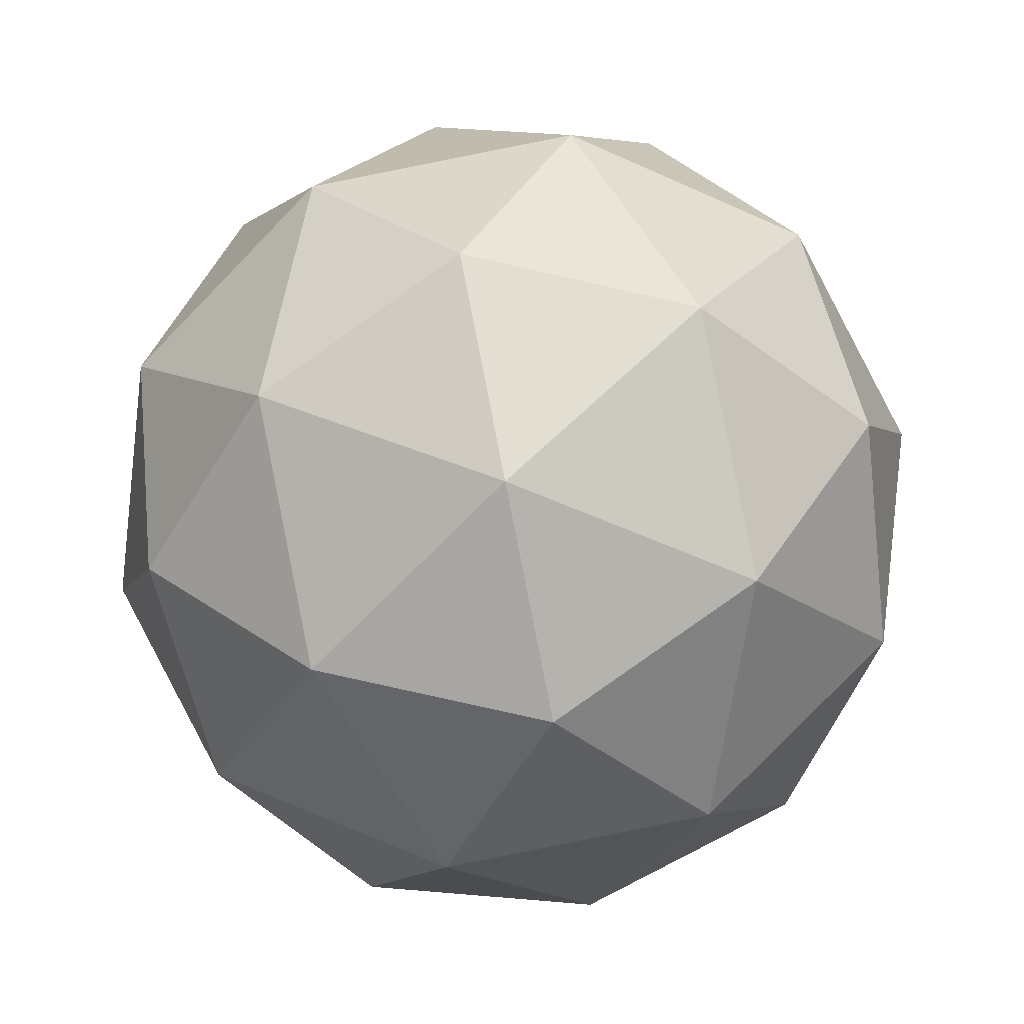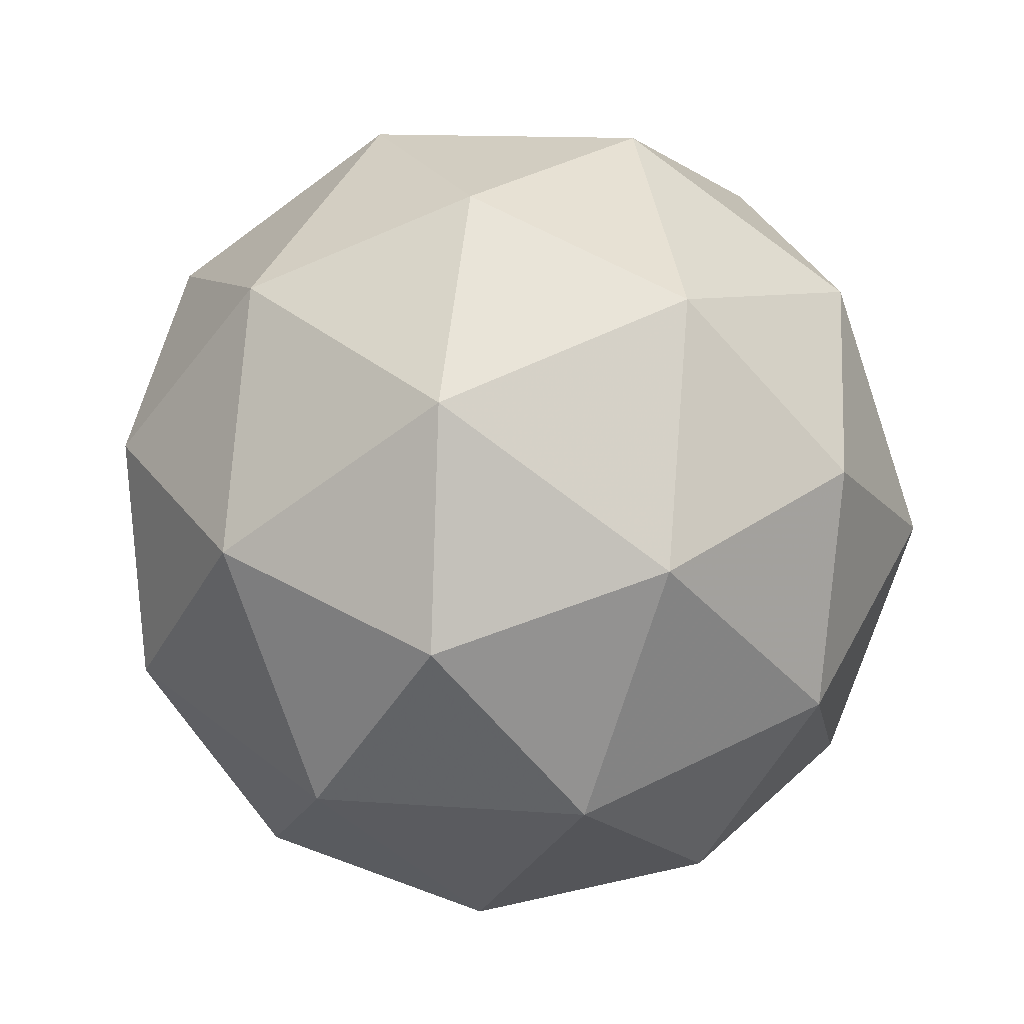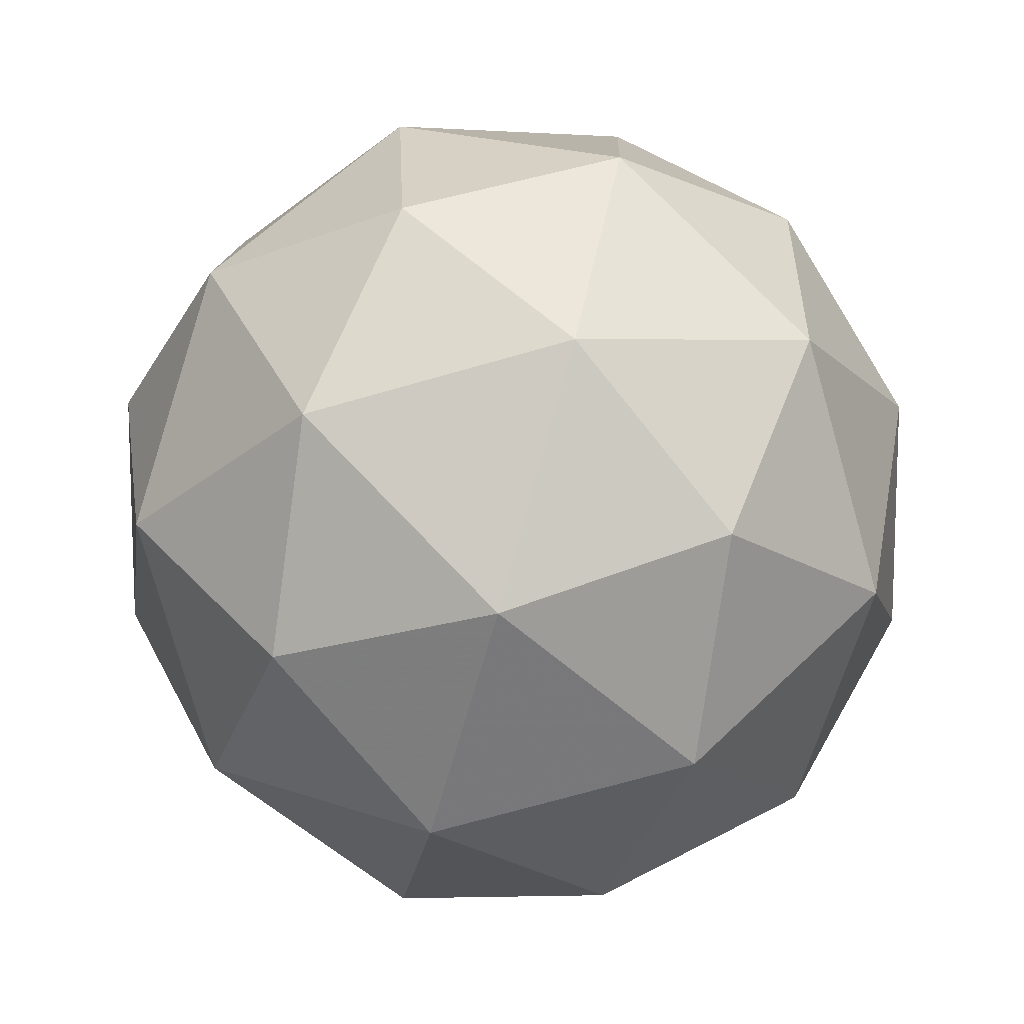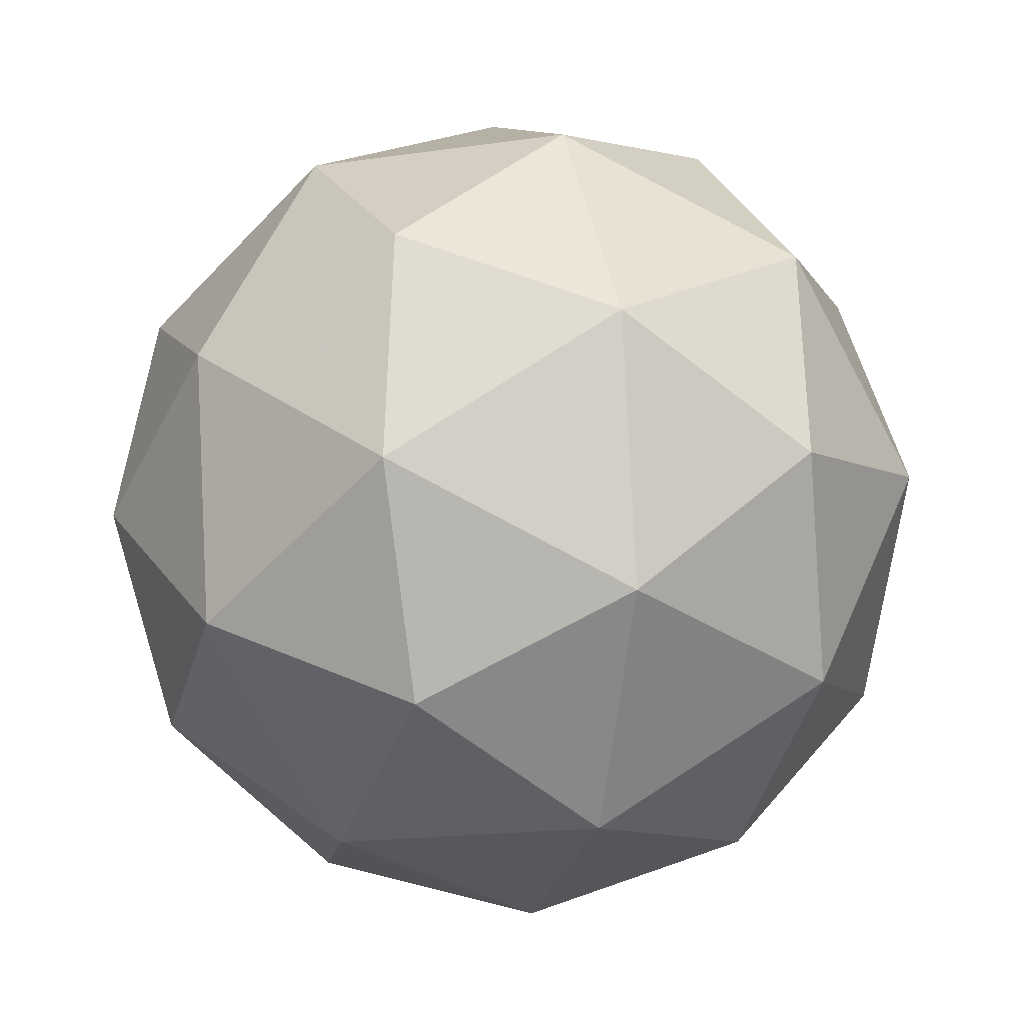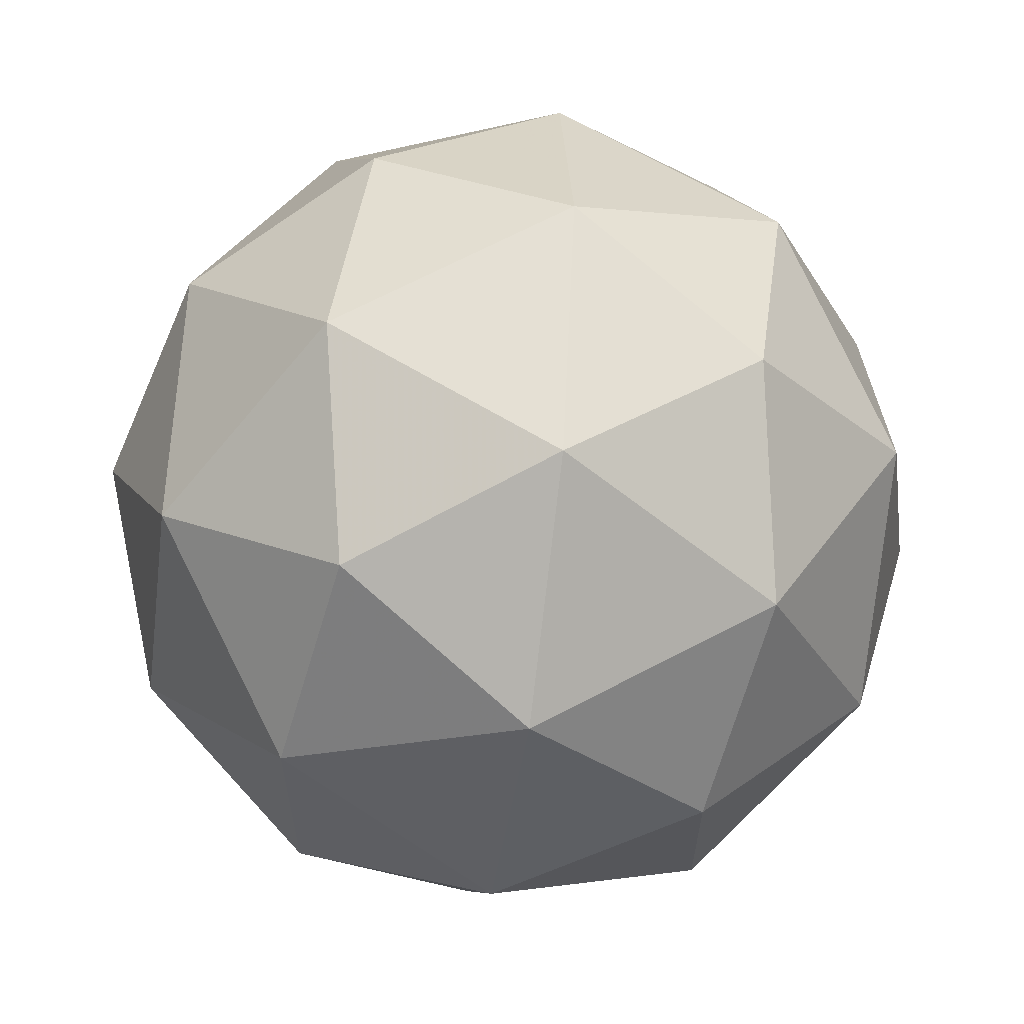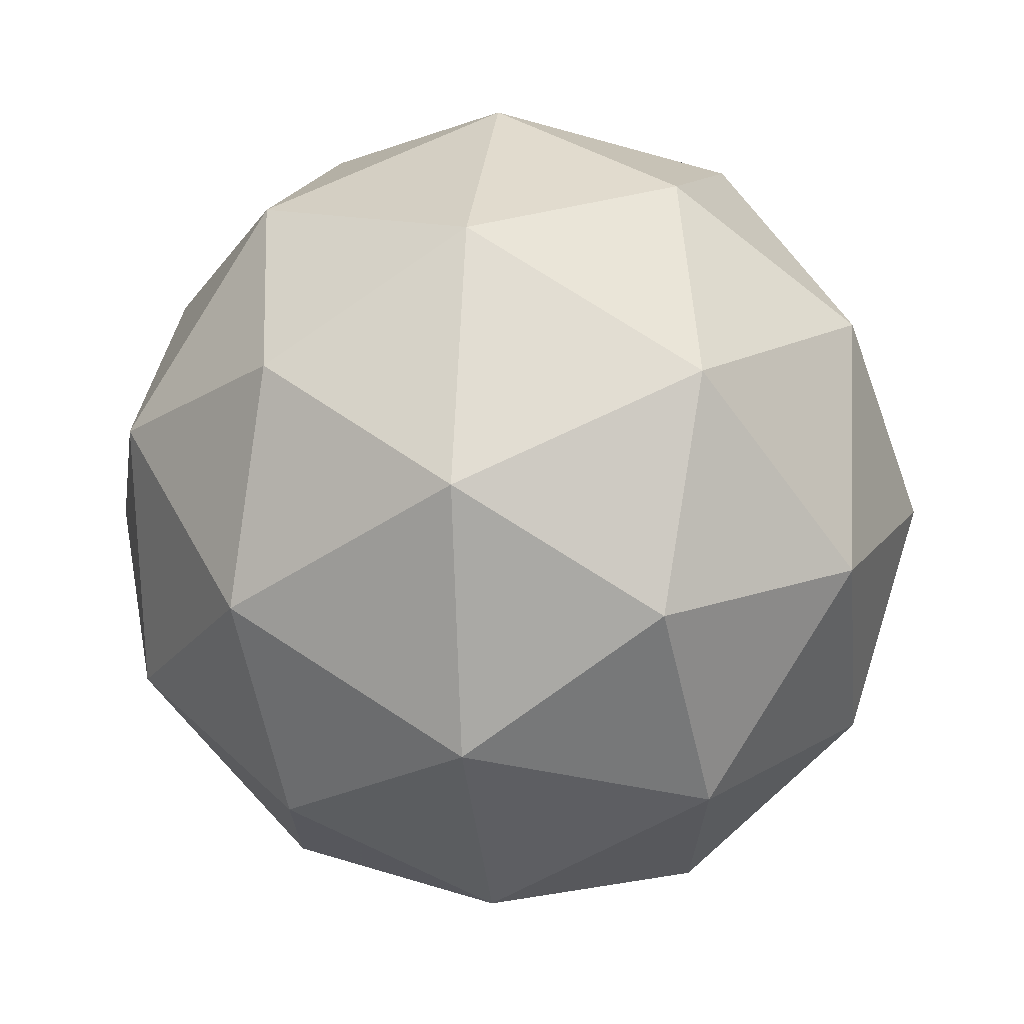
<metadata>
{"format":"obj","ext":"obj","renderer":"f3d","projection":"perspective","resolution":1024,"background":"white","views":[{"elev":74.5,"azim":-11.3,"up":"+Z"},{"elev":-40.0,"azim":123.5,"up":"+Y"},{"elev":76.0,"azim":-136.9,"up":"+Y"},{"elev":-18.9,"azim":13.3,"up":"+Y"},{"elev":37.5,"azim":-58.7,"up":"+Z"},{"elev":-47.7,"azim":-146.8,"up":"+Y"}]}
</metadata>
<code>
v 3.341 -0.9756 -3.833
v 3.296 -0.9632 -3.763
v 3.38 -0.9639 -3.759
v 3.408 -1.023 -3.812
v 3.342 -1.058 -3.849
v 3.272 -1.021 -3.819
v 3.334 -1.002 -3.699
v 3.404 -1.039 -3.73
v 3.38 -1.097 -3.785
v 3.296 -1.097 -3.79
v 3.268 -1.038 -3.737
v 3.334 -1.085 -3.716
v 3.365 -0.9591 -3.799
v 3.315 -0.9587 -3.802
v 3.338 -0.9518 -3.759
v 3.274 -0.9857 -3.794
v 3.301 -0.993 -3.835
v 3.381 -0.9936 -3.831
v 3.404 -0.9867 -3.787
v 3.342 -1.015 -3.853
v 3.381 -1.042 -3.84
v 3.301 -1.041 -3.845
v 3.272 -0.9954 -3.746
v 3.258 -1.03 -3.779
v 3.36 -0.9749 -3.721
v 3.311 -0.9745 -3.724
v 3.418 -1.031 -3.77
v 3.401 -0.9964 -3.739
v 3.365 -1.086 -3.825
v 3.404 -1.065 -3.803
v 3.275 -1.064 -3.81
v 3.316 -1.086 -3.828
v 3.294 -1.018 -3.708
v 3.374 -1.019 -3.704
v 3.401 -1.075 -3.755
v 3.338 -1.109 -3.79
v 3.272 -1.074 -3.761
v 3.334 -1.046 -3.696
v 3.294 -1.067 -3.718
v 3.374 -1.068 -3.714
v 3.361 -1.102 -3.747
v 3.311 -1.101 -3.749
f 1 14 13
f 2 14 16
f 1 13 18
f 1 18 20
f 1 20 17
f 2 16 23
f 3 15 25
f 4 19 27
f 5 21 29
f 6 22 31
f 2 23 26
f 3 25 28
f 4 27 30
f 5 29 32
f 6 31 24
f 7 33 38
f 8 34 40
f 9 35 41
f 10 36 42
f 11 37 39
f 39 42 12
f 39 37 42
f 37 10 42
f 42 41 12
f 42 36 41
f 36 9 41
f 41 40 12
f 41 35 40
f 35 8 40
f 40 38 12
f 40 34 38
f 34 7 38
f 38 39 12
f 38 33 39
f 33 11 39
f 24 37 11
f 24 31 37
f 31 10 37
f 32 36 10
f 32 29 36
f 29 9 36
f 30 35 9
f 30 27 35
f 27 8 35
f 28 34 8
f 28 25 34
f 25 7 34
f 26 33 7
f 26 23 33
f 23 11 33
f 31 32 10
f 31 22 32
f 22 5 32
f 29 30 9
f 29 21 30
f 21 4 30
f 27 28 8
f 27 19 28
f 19 3 28
f 25 26 7
f 25 15 26
f 15 2 26
f 23 24 11
f 23 16 24
f 16 6 24
f 17 22 6
f 17 20 22
f 20 5 22
f 20 21 5
f 20 18 21
f 18 4 21
f 18 19 4
f 18 13 19
f 13 3 19
f 16 17 6
f 16 14 17
f 14 1 17
f 13 15 3
f 13 14 15
f 14 2 15

</code>
